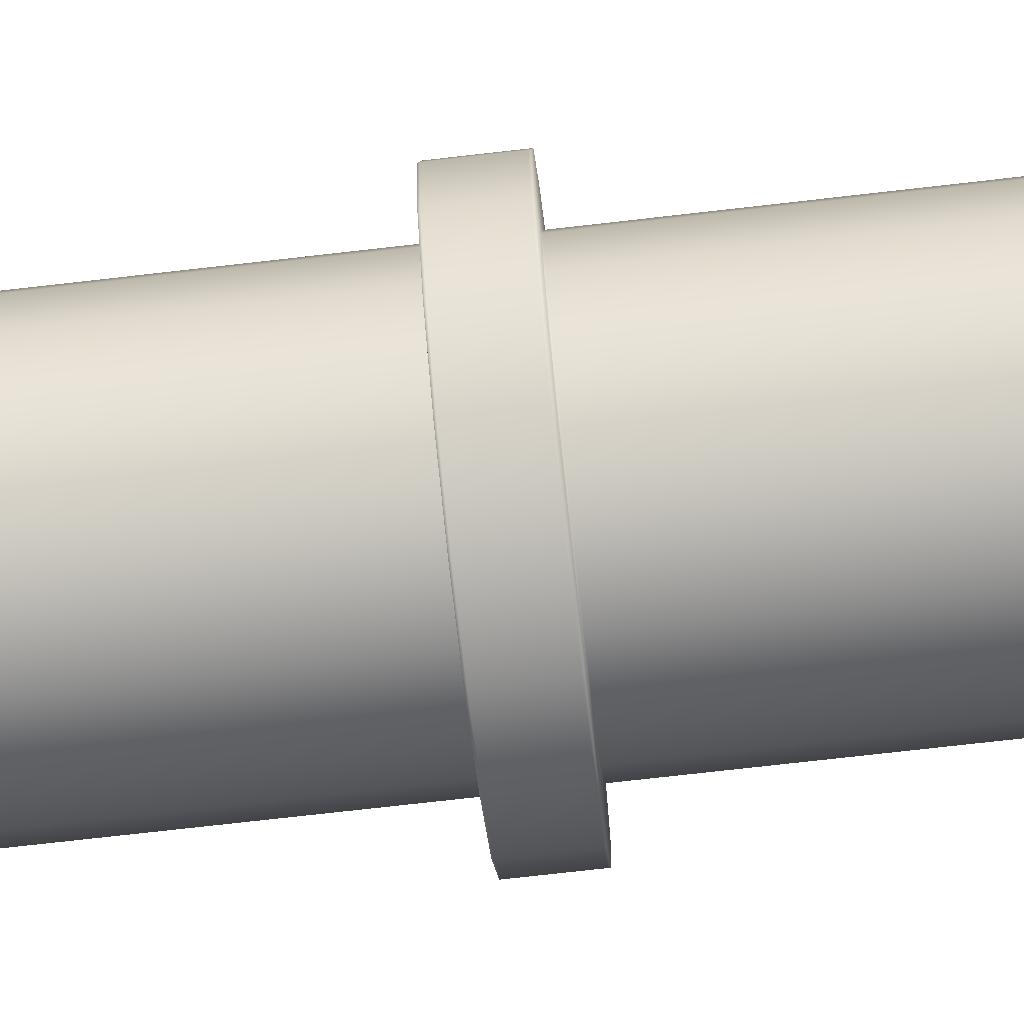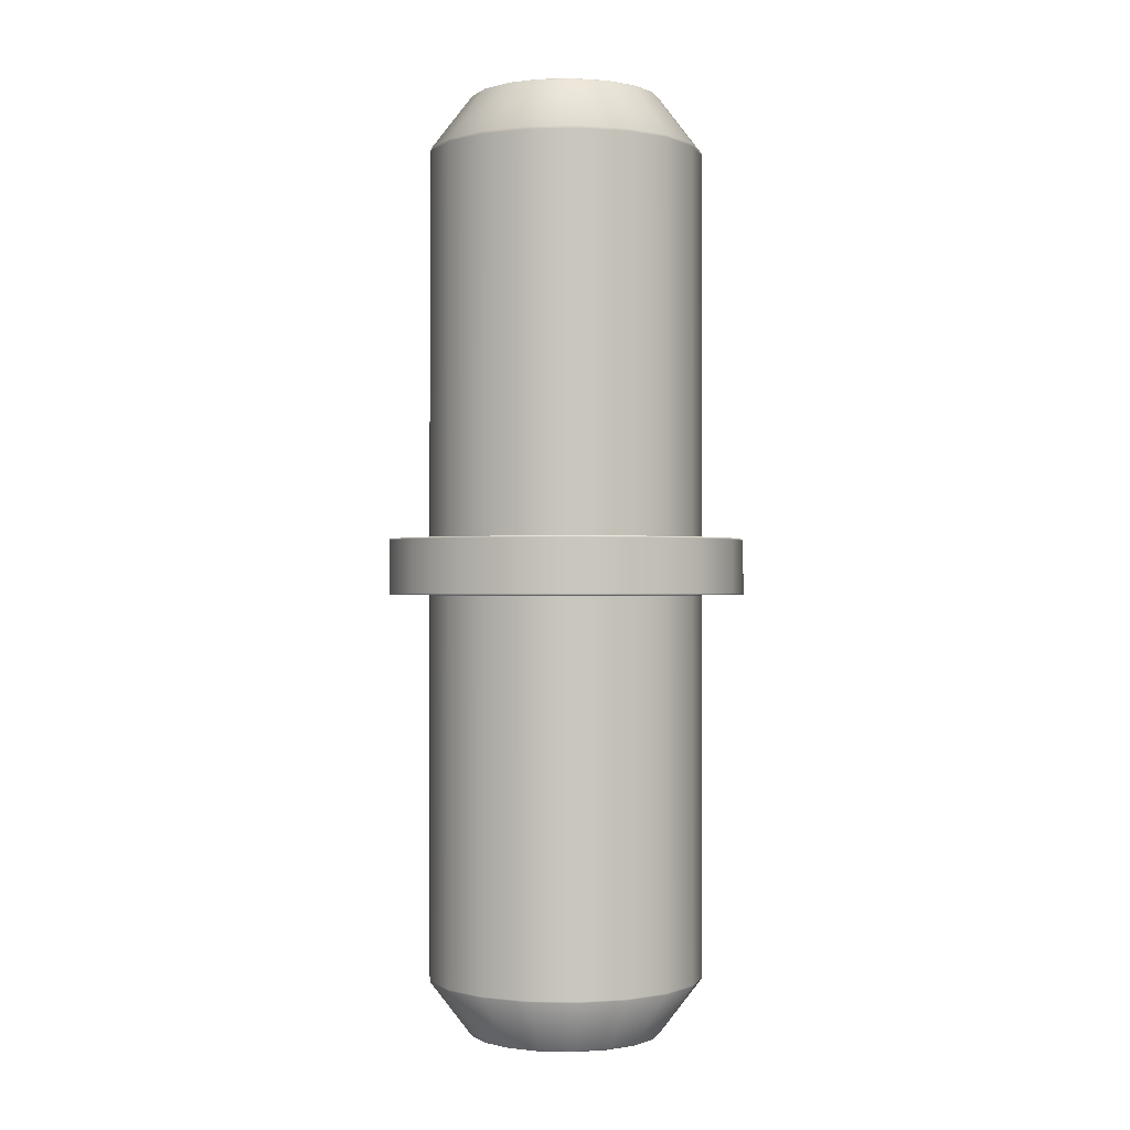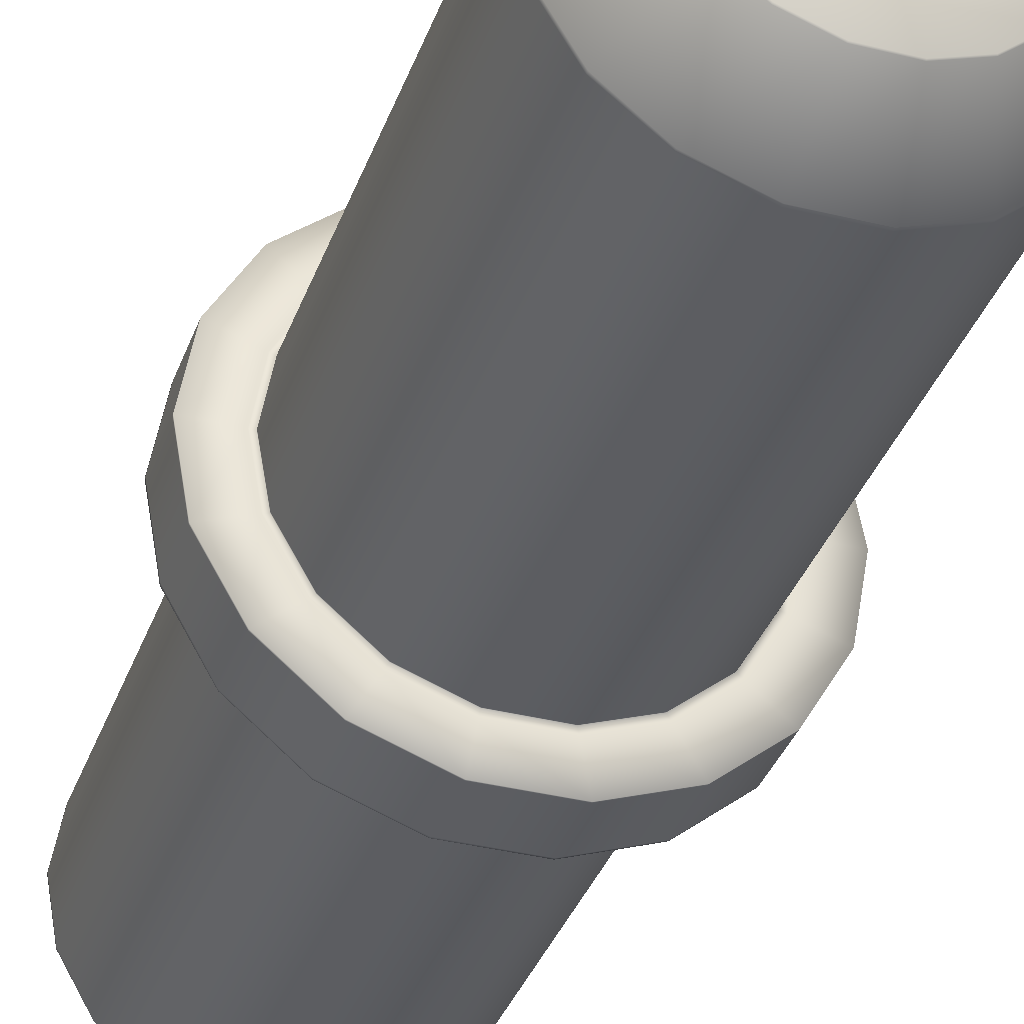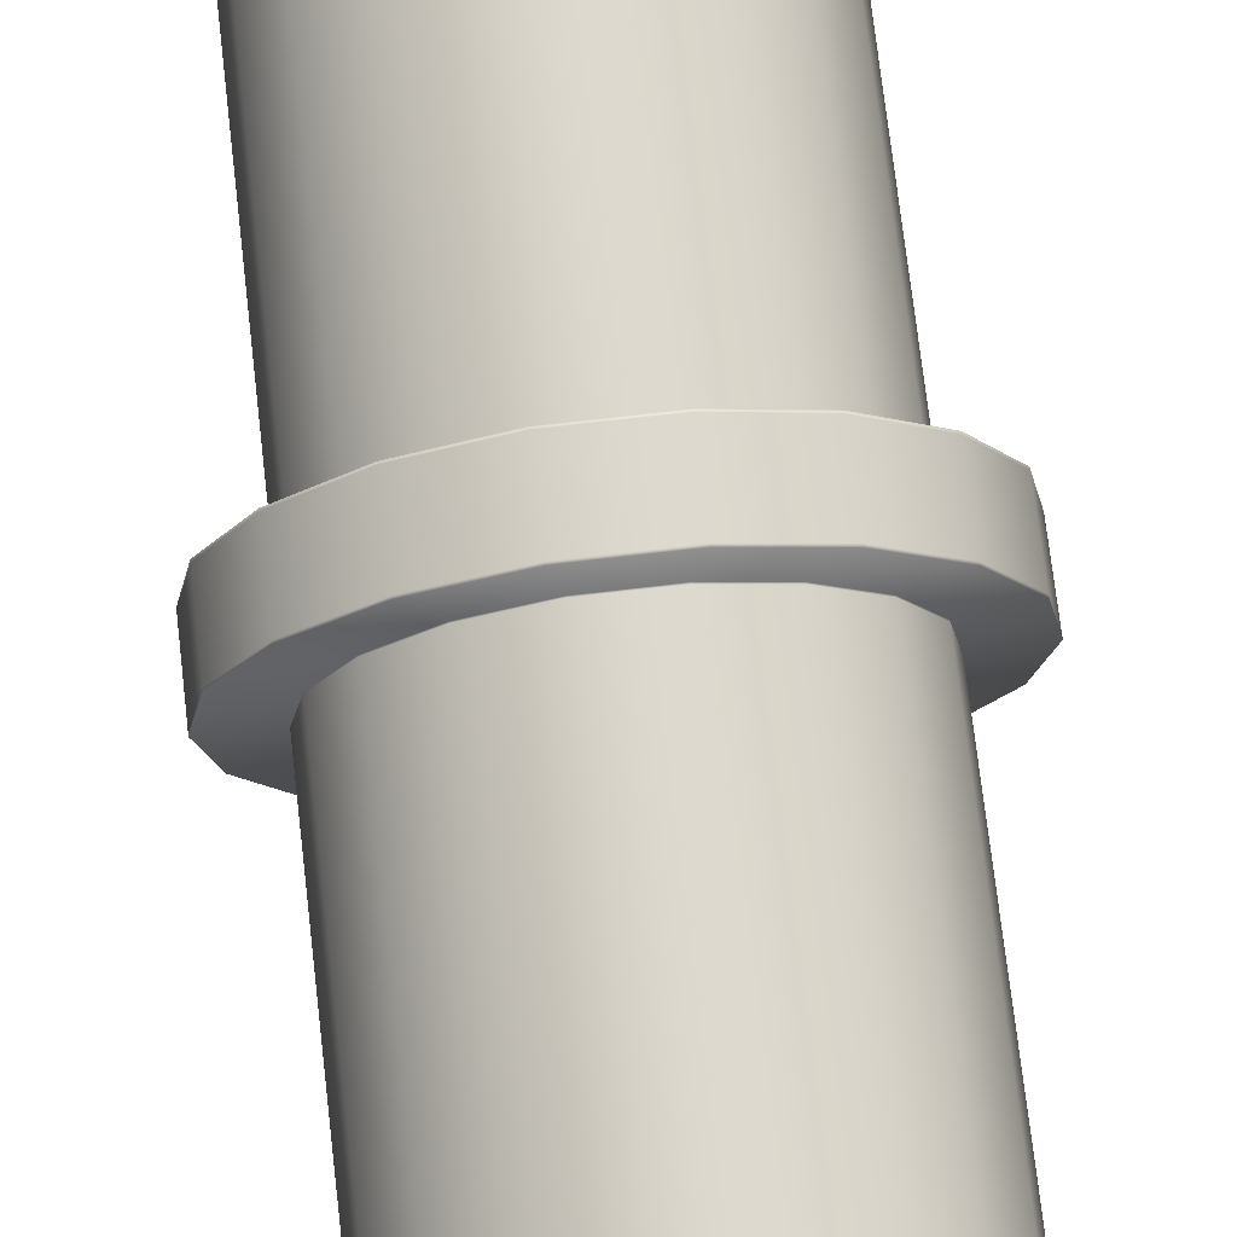
<metadata>
{"format":"obj","ext":"obj","renderer":"f3d","projection":"perspective","resolution":1024,"background":"white","views":[{"elev":-74.3,"azim":-83.5,"up":"+Z"},{"elev":-0.6,"azim":64.9,"up":"+Y"},{"elev":-35.6,"azim":161.6,"up":"+Z"},{"elev":73.0,"azim":-6.6,"up":"+Z"}]}
</metadata>
<code>
v  -477 -0.2 -238.5
v  -477.1 -0.2 -238.4
v  -477.2 -0.2 -238.3
v  -477.3 -0.2 -238.3
v  -477.4 -0.2 -238.3
v  -477.5 -0.2 -238.3
v  -477.6 -0.2 -238.4
v  -477.7 -0.2 -238.5
v  -477.7 -0.2 -238.6
v  -477.7 -0.2 -238.7
v  -477.6 -0.2 -238.8
v  -477.5 -0.2 -238.9
v  -477.4 -0.2 -239
v  -477.3 -0.2 -239
v  -477.2 -0.2 -238.9
v  -477.1 -0.2 -238.8
v  -477 -0.2 -238.7
v  -477 -0.2 -238.6
v  -476.9 0 -238.6
v  -476.9 0 -238.8
v  -476.9 0.0049 -238.8
v  -476.9 0.0049 -238.6
v  -477 0 -238.9
v  -477 0.0049 -238.9
v  -477.1 0 -239.1
v  -477.1 0.0049 -239.1
v  -477.3 0 -239.1
v  -477.3 0.0049 -239.1
v  -477.4 0 -239.1
v  -477.4 0.0049 -239.1
v  -477.6 0 -239.1
v  -477.6 0.0049 -239.1
v  -477.7 0 -238.9
v  -477.7 0.0049 -238.9
v  -477.8 0 -238.8
v  -477.8 0.0049 -238.8
v  -477.9 0 -238.6
v  -477.9 0.0049 -238.6
v  -477.8 0 -238.5
v  -477.8 0.0049 -238.5
v  -477.7 0 -238.3
v  -477.7 0.0049 -238.3
v  -477.6 0 -238.2
v  -477.6 0.0049 -238.2
v  -477.4 0 -238.1
v  -477.4 0.0049 -238.1
v  -477.3 0 -238.1
v  -477.3 0.0049 -238.1
v  -477.1 0 -238.2
v  -477.1 0.0049 -238.2
v  -477 0 -238.3
v  -477 0.0049 -238.3
v  -476.9 0 -238.5
v  -476.9 0.0049 -238.5
v  -476.7 1.5 -238.6
v  -476.7 1.5 -238.8
v  -476.7 1.587 -238.8
v  -476.7 1.587 -238.6
v  -476.9 1.5 -239
v  -476.9 1.587 -239
v  -477 1.5 -239.2
v  -477 1.587 -239.2
v  -477.2 1.5 -239.3
v  -477.2 1.587 -239.3
v  -477.5 1.5 -239.3
v  -477.5 1.587 -239.3
v  -477.7 1.5 -239.2
v  -477.7 1.587 -239.2
v  -477.8 1.5 -239
v  -477.8 1.587 -239
v  -478 1.5 -238.8
v  -478 1.587 -238.8
v  -478 1.5 -238.6
v  -478 1.587 -238.6
v  -478 1.5 -238.4
v  -478 1.587 -238.4
v  -477.8 1.5 -238.2
v  -477.8 1.587 -238.2
v  -477.7 1.5 -238.1
v  -477.7 1.587 -238.1
v  -477.5 1.5 -238
v  -477.5 1.587 -238
v  -477.2 1.5 -238
v  -477.2 1.587 -238
v  -477 1.5 -238.1
v  -477 1.587 -238.1
v  -476.9 1.5 -238.2
v  -476.9 1.587 -238.2
v  -476.7 1.5 -238.4
v  -476.7 1.587 -238.4
v  -477 3.2 -238.5
v  -477 3.2 -238.6
v  -477 3.2 -238.7
v  -477.1 3.2 -238.8
v  -477.2 3.2 -238.9
v  -477.3 3.2 -239
v  -477.4 3.2 -239
v  -477.5 3.2 -238.9
v  -477.6 3.2 -238.8
v  -477.7 3.2 -238.7
v  -477.7 3.2 -238.6
v  -477.7 3.2 -238.5
v  -477.6 3.2 -238.4
v  -477.5 3.2 -238.3
v  -477.4 3.2 -238.3
v  -477.3 3.2 -238.3
v  -477.2 3.2 -238.3
v  -477.1 3.2 -238.4
v  -476.9 3 -238.6
v  -476.9 3 -238.8
v  -477 3.197 -238.7
v  -477 3.197 -238.6
v  -477 3 -238.9
v  -477.1 3.197 -238.8
v  -477.1 3 -239.1
v  -477.2 3.197 -238.9
v  -477.3 3 -239.1
v  -477.3 3.197 -239
v  -477.4 3 -239.1
v  -477.4 3.197 -239
v  -477.6 3 -239.1
v  -477.5 3.197 -238.9
v  -477.7 3 -238.9
v  -477.6 3.197 -238.8
v  -477.8 3 -238.8
v  -477.7 3.197 -238.7
v  -477.9 3 -238.6
v  -477.7 3.197 -238.6
v  -477.8 3 -238.5
v  -477.7 3.197 -238.5
v  -477.7 3 -238.3
v  -477.6 3.197 -238.4
v  -477.6 3 -238.2
v  -477.5 3.197 -238.3
v  -477.4 3 -238.1
v  -477.4 3.197 -238.3
v  -477.3 3 -238.1
v  -477.3 3.197 -238.3
v  -477.1 3 -238.2
v  -477.2 3.197 -238.3
v  -477 3 -238.3
v  -477.1 3.197 -238.4
v  -476.9 3 -238.5
v  -477 3.197 -238.5
v  -477 -0.1966 -238.6
v  -477 -0.1966 -238.7
v  -477 -0.1966 -238.5
v  -477.1 -0.1966 -238.4
v  -477.2 -0.1966 -238.3
v  -477.3 -0.1966 -238.3
v  -477.4 -0.1966 -238.3
v  -477.5 -0.1966 -238.3
v  -477.6 -0.1966 -238.4
v  -477.7 -0.1966 -238.5
v  -477.7 -0.1966 -238.6
v  -477.7 -0.1966 -238.7
v  -477.6 -0.1966 -238.8
v  -477.5 -0.1966 -238.9
v  -477.4 -0.1966 -239
v  -477.3 -0.1966 -239
v  -477.2 -0.1966 -238.9
v  -477.1 -0.1966 -238.8
v  -476.9 1.593 -238.8
v  -476.9 1.596 -238.8
v  -476.9 1.596 -238.6
v  -476.9 1.593 -238.6
v  -477 1.593 -238.9
v  -477 1.596 -238.9
v  -477.1 1.593 -239.1
v  -477.1 1.596 -239.1
v  -477.3 1.593 -239.1
v  -477.3 1.596 -239.1
v  -477.4 1.593 -239.1
v  -477.4 1.596 -239.1
v  -477.6 1.593 -239.1
v  -477.6 1.596 -239.1
v  -477.7 1.593 -238.9
v  -477.7 1.596 -238.9
v  -477.8 1.593 -238.8
v  -477.8 1.596 -238.8
v  -477.9 1.593 -238.6
v  -477.9 1.596 -238.6
v  -477.8 1.593 -238.5
v  -477.8 1.596 -238.5
v  -477.7 1.593 -238.3
v  -477.7 1.596 -238.3
v  -477.6 1.593 -238.2
v  -477.6 1.596 -238.2
v  -477.4 1.593 -238.1
v  -477.4 1.596 -238.1
v  -477.3 1.593 -238.1
v  -477.3 1.596 -238.1
v  -477.1 1.593 -238.2
v  -477.1 1.596 -238.2
v  -477 1.593 -238.3
v  -477 1.596 -238.3
v  -476.9 1.593 -238.5
v  -476.9 1.596 -238.5
v  -476.7 1.392 -238.8
v  -476.7 1.397 -238.8
v  -476.7 1.397 -238.6
v  -476.7 1.392 -238.6
v  -476.9 1.392 -239
v  -476.9 1.397 -239
v  -477 1.392 -239.2
v  -477 1.397 -239.2
v  -477.2 1.392 -239.3
v  -477.2 1.397 -239.3
v  -477.5 1.392 -239.3
v  -477.5 1.397 -239.3
v  -477.7 1.392 -239.2
v  -477.7 1.397 -239.2
v  -477.8 1.392 -239
v  -477.8 1.397 -239
v  -478 1.392 -238.8
v  -478 1.397 -238.8
v  -478 1.392 -238.6
v  -478 1.397 -238.6
v  -478 1.392 -238.4
v  -478 1.397 -238.4
v  -477.8 1.392 -238.2
v  -477.8 1.397 -238.2
v  -477.7 1.392 -238.1
v  -477.7 1.397 -238.1
v  -477.5 1.392 -238
v  -477.5 1.397 -238
v  -477.2 1.392 -238
v  -477.2 1.397 -238
v  -477 1.392 -238.1
v  -477 1.397 -238.1
v  -476.9 1.392 -238.2
v  -476.9 1.397 -238.2
v  -476.7 1.392 -238.4
v  -476.7 1.397 -238.4
v  -476.8 1.593 -238.6
v  -476.9 1.593 -238.8
v  -476.9 1.593 -238.4
v  -477 1.593 -238.3
v  -477.1 1.593 -238.2
v  -477.3 1.593 -238.1
v  -477.4 1.593 -238.1
v  -477.6 1.593 -238.2
v  -477.7 1.593 -238.3
v  -477.8 1.593 -238.4
v  -477.9 1.593 -238.6
v  -477.8 1.593 -238.8
v  -477.7 1.593 -239
v  -477.6 1.593 -239.1
v  -477.4 1.593 -239.1
v  -477.3 1.593 -239.1
v  -477.1 1.593 -239.1
v  -477 1.593 -239
v  -476.9 1.392 -238.6
v  -476.9 1.392 -238.8
v  -477 1.392 -238.9
v  -477.1 1.392 -239.1
v  -477.3 1.392 -239.1
v  -477.4 1.392 -239.1
v  -477.6 1.392 -239.1
v  -477.7 1.392 -238.9
v  -477.8 1.392 -238.8
v  -477.9 1.392 -238.6
v  -477.8 1.392 -238.5
v  -477.7 1.392 -238.3
v  -477.6 1.392 -238.2
v  -477.4 1.392 -238.1
v  -477.3 1.392 -238.1
v  -477.1 1.392 -238.2
v  -477 1.392 -238.3
v  -476.9 1.392 -238.5
v  -476.7 1.593 -238.6
v  -476.7 1.593 -238.8
v  -476.7 1.593 -238.4
v  -476.9 1.593 -238.2
v  -477 1.593 -238.1
v  -477.2 1.593 -238
v  -477.5 1.593 -238
v  -477.7 1.593 -238.1
v  -477.8 1.593 -238.2
v  -478 1.593 -238.4
v  -478 1.593 -238.6
v  -478 1.593 -238.8
v  -477.8 1.593 -239
v  -477.7 1.593 -239.2
v  -477.5 1.593 -239.3
v  -477.2 1.593 -239.3
v  -477 1.593 -239.2
v  -476.9 1.593 -239
v  -476.9 2.991 -238.8
v  -476.9 2.991 -238.6
v  -477 2.991 -238.9
v  -477.1 2.991 -239.1
v  -477.3 2.991 -239.1
v  -477.4 2.991 -239.1
v  -477.6 2.991 -239.1
v  -477.7 2.991 -238.9
v  -477.8 2.991 -238.8
v  -477.9 2.991 -238.6
v  -477.8 2.991 -238.5
v  -477.7 2.991 -238.3
v  -477.6 2.991 -238.2
v  -477.4 2.991 -238.1
v  -477.3 2.991 -238.1
v  -477.1 2.991 -238.2
v  -477 2.991 -238.3
v  -476.9 2.991 -238.5
v  -476.9 1.388 -238.8
v  -476.9 1.388 -238.6
v  -477 1.388 -238.9
v  -477.1 1.388 -239.1
v  -477.3 1.388 -239.1
v  -477.4 1.388 -239.1
v  -477.6 1.388 -239.1
v  -477.7 1.388 -238.9
v  -477.8 1.388 -238.8
v  -477.9 1.388 -238.6
v  -477.8 1.388 -238.5
v  -477.7 1.388 -238.3
v  -477.6 1.388 -238.2
v  -477.4 1.388 -238.1
v  -477.3 1.388 -238.1
v  -477.1 1.388 -238.2
v  -477 1.388 -238.3
v  -476.9 1.388 -238.5
o no_turbo
g no_turbo
f 1 2 3 4 5 6 7 8 9 10 11 12 13 14 15 16 17 18
f 19 20 21 22
f 20 23 24 21
f 23 25 26 24
f 25 27 28 26
f 27 29 30 28
f 29 31 32 30
f 31 33 34 32
f 33 35 36 34
f 35 37 38 36
f 37 39 40 38
f 39 41 42 40
f 41 43 44 42
f 43 45 46 44
f 45 47 48 46
f 47 49 50 48
f 49 51 52 50
f 51 53 54 52
f 53 19 22 54
f 55 56 57 58
f 56 59 60 57
f 59 61 62 60
f 61 63 64 62
f 63 65 66 64
f 65 67 68 66
f 67 69 70 68
f 69 71 72 70
f 71 73 74 72
f 73 75 76 74
f 75 77 78 76
f 77 79 80 78
f 79 81 82 80
f 81 83 84 82
f 83 85 86 84
f 85 87 88 86
f 87 89 90 88
f 89 55 58 90
f 91 92 93 94 95 96 97 98 99 100 101 102 103 104 105 106 107 108
f 109 110 111 112
f 110 113 114 111
f 113 115 116 114
f 115 117 118 116
f 117 119 120 118
f 119 121 122 120
f 121 123 124 122
f 123 125 126 124
f 125 127 128 126
f 127 129 130 128
f 129 131 132 130
f 131 133 134 132
f 133 135 136 134
f 135 137 138 136
f 137 139 140 138
f 139 141 142 140
f 141 143 144 142
f 143 109 112 144
f 20 19 145 146
f 19 53 147 145
f 53 51 148 147
f 51 49 149 148
f 49 47 150 149
f 47 45 151 150
f 45 43 152 151
f 43 41 153 152
f 41 39 154 153
f 39 37 155 154
f 37 35 156 155
f 35 33 157 156
f 33 31 158 157
f 31 29 159 158
f 29 27 160 159
f 27 25 161 160
f 25 23 162 161
f 23 20 146 162
f 163 164 165 166
f 167 168 164 163
f 169 170 168 167
f 171 172 170 169
f 173 174 172 171
f 175 176 174 173
f 177 178 176 175
f 179 180 178 177
f 181 182 180 179
f 183 184 182 181
f 185 186 184 183
f 187 188 186 185
f 189 190 188 187
f 191 192 190 189
f 193 194 192 191
f 195 196 194 193
f 197 198 196 195
f 166 165 198 197
f 199 200 201 202
f 203 204 200 199
f 205 206 204 203
f 207 208 206 205
f 209 210 208 207
f 211 212 210 209
f 213 214 212 211
f 215 216 214 213
f 217 218 216 215
f 219 220 218 217
f 221 222 220 219
f 223 224 222 221
f 225 226 224 223
f 227 228 226 225
f 229 230 228 227
f 231 232 230 229
f 233 234 232 231
f 202 201 234 233
f 163 166 235 236
f 166 197 237 235
f 197 195 238 237
f 195 193 239 238
f 193 191 240 239
f 191 189 241 240
f 189 187 242 241
f 187 185 243 242
f 185 183 244 243
f 183 181 245 244
f 181 179 246 245
f 179 177 247 246
f 177 175 248 247
f 175 173 249 248
f 173 171 250 249
f 171 169 251 250
f 169 167 252 251
f 167 163 236 252
f 253 254 199 202
f 254 255 203 199
f 255 256 205 203
f 256 257 207 205
f 257 258 209 207
f 258 259 211 209
f 259 260 213 211
f 260 261 215 213
f 261 262 217 215
f 262 263 219 217
f 263 264 221 219
f 264 265 223 221
f 265 266 225 223
f 266 267 227 225
f 267 268 229 227
f 268 269 231 229
f 269 270 233 231
f 270 253 202 233
f 111 93 92 112
f 114 94 93 111
f 116 95 94 114
f 118 96 95 116
f 120 97 96 118
f 122 98 97 120
f 124 99 98 122
f 126 100 99 124
f 128 101 100 126
f 130 102 101 128
f 132 103 102 130
f 134 104 103 132
f 136 105 104 134
f 138 106 105 136
f 140 107 106 138
f 142 108 107 140
f 144 91 108 142
f 112 92 91 144
f 235 271 272 236
f 237 273 271 235
f 238 274 273 237
f 239 275 274 238
f 240 276 275 239
f 241 277 276 240
f 242 278 277 241
f 243 279 278 242
f 244 280 279 243
f 245 281 280 244
f 246 282 281 245
f 247 283 282 246
f 248 284 283 247
f 249 285 284 248
f 250 286 285 249
f 251 287 286 250
f 252 288 287 251
f 236 272 288 252
f 57 272 271 58
f 60 288 272 57
f 62 287 288 60
f 64 286 287 62
f 66 285 286 64
f 68 284 285 66
f 70 283 284 68
f 72 282 283 70
f 74 281 282 72
f 76 280 281 74
f 78 279 280 76
f 80 278 279 78
f 82 277 278 80
f 84 276 277 82
f 86 275 276 84
f 88 274 275 86
f 90 273 274 88
f 58 271 273 90
f 200 56 55 201
f 204 59 56 200
f 206 61 59 204
f 208 63 61 206
f 210 65 63 208
f 212 67 65 210
f 214 69 67 212
f 216 71 69 214
f 218 73 71 216
f 220 75 73 218
f 222 77 75 220
f 224 79 77 222
f 226 81 79 224
f 228 83 81 226
f 230 85 83 228
f 232 87 85 230
f 234 89 87 232
f 201 55 89 234
f 145 18 17 146
f 147 1 18 145
f 148 2 1 147
f 149 3 2 148
f 150 4 3 149
f 151 5 4 150
f 152 6 5 151
f 153 7 6 152
f 154 8 7 153
f 155 9 8 154
f 156 10 9 155
f 157 11 10 156
f 158 12 11 157
f 159 13 12 158
f 160 14 13 159
f 161 15 14 160
f 162 16 15 161
f 146 17 16 162
f 289 110 109 290
f 291 113 110 289
f 292 115 113 291
f 293 117 115 292
f 294 119 117 293
f 295 121 119 294
f 296 123 121 295
f 297 125 123 296
f 298 127 125 297
f 299 129 127 298
f 300 131 129 299
f 301 133 131 300
f 302 135 133 301
f 303 137 135 302
f 304 139 137 303
f 305 141 139 304
f 306 143 141 305
f 290 109 143 306
f 21 307 308 22
f 24 309 307 21
f 26 310 309 24
f 28 311 310 26
f 30 312 311 28
f 32 313 312 30
f 34 314 313 32
f 36 315 314 34
f 38 316 315 36
f 40 317 316 38
f 42 318 317 40
f 44 319 318 42
f 46 320 319 44
f 48 321 320 46
f 50 322 321 48
f 52 323 322 50
f 54 324 323 52
f 22 308 324 54
f 307 254 253 308
f 309 255 254 307
f 310 256 255 309
f 311 257 256 310
f 312 258 257 311
f 313 259 258 312
f 314 260 259 313
f 315 261 260 314
f 316 262 261 315
f 317 263 262 316
f 318 264 263 317
f 319 265 264 318
f 320 266 265 319
f 321 267 266 320
f 322 268 267 321
f 323 269 268 322
f 324 270 269 323
f 308 253 270 324
f 164 289 290 165
f 168 291 289 164
f 170 292 291 168
f 172 293 292 170
f 174 294 293 172
f 176 295 294 174
f 178 296 295 176
f 180 297 296 178
f 182 298 297 180
f 184 299 298 182
f 186 300 299 184
f 188 301 300 186
f 190 302 301 188
f 192 303 302 190
f 194 304 303 192
f 196 305 304 194
f 198 306 305 196
f 165 290 306 198

</code>
